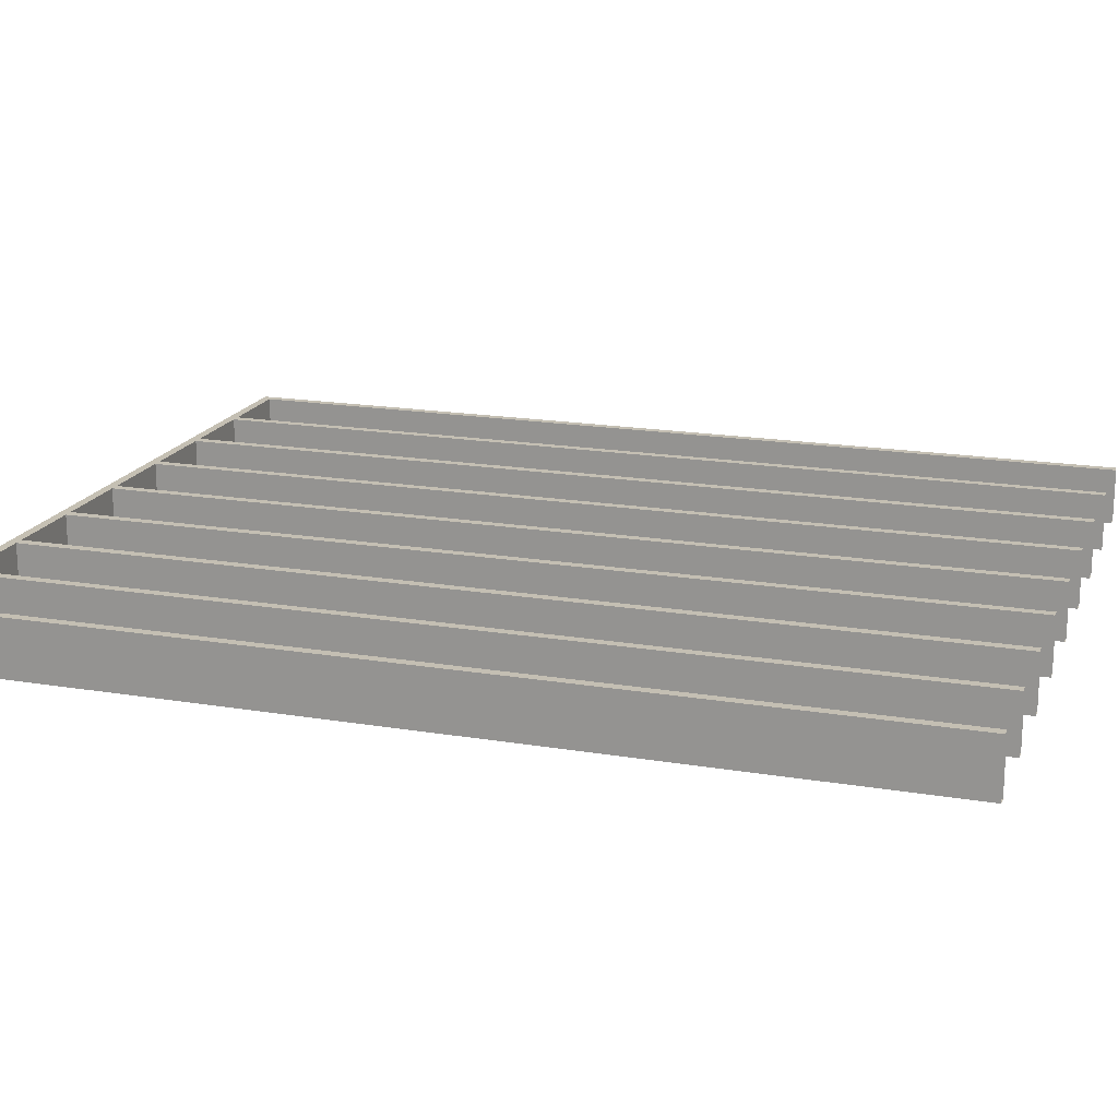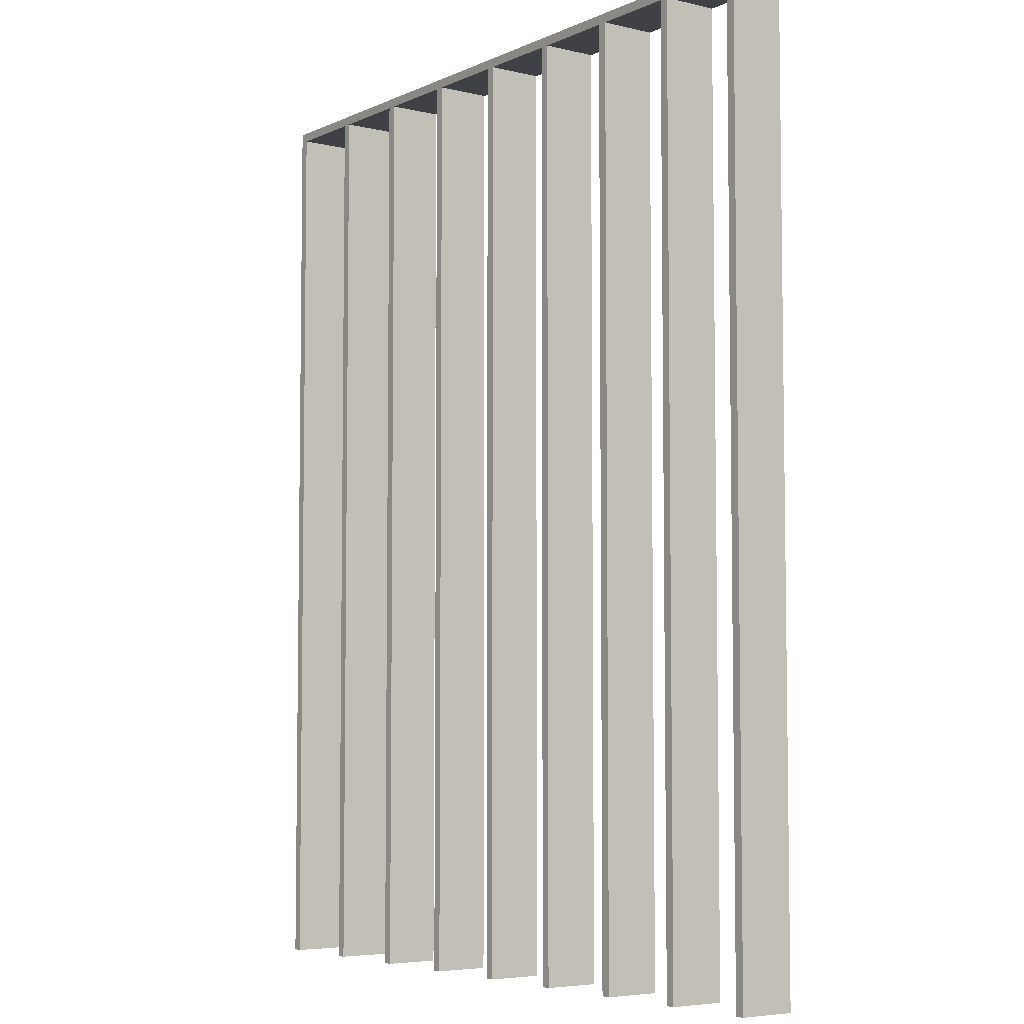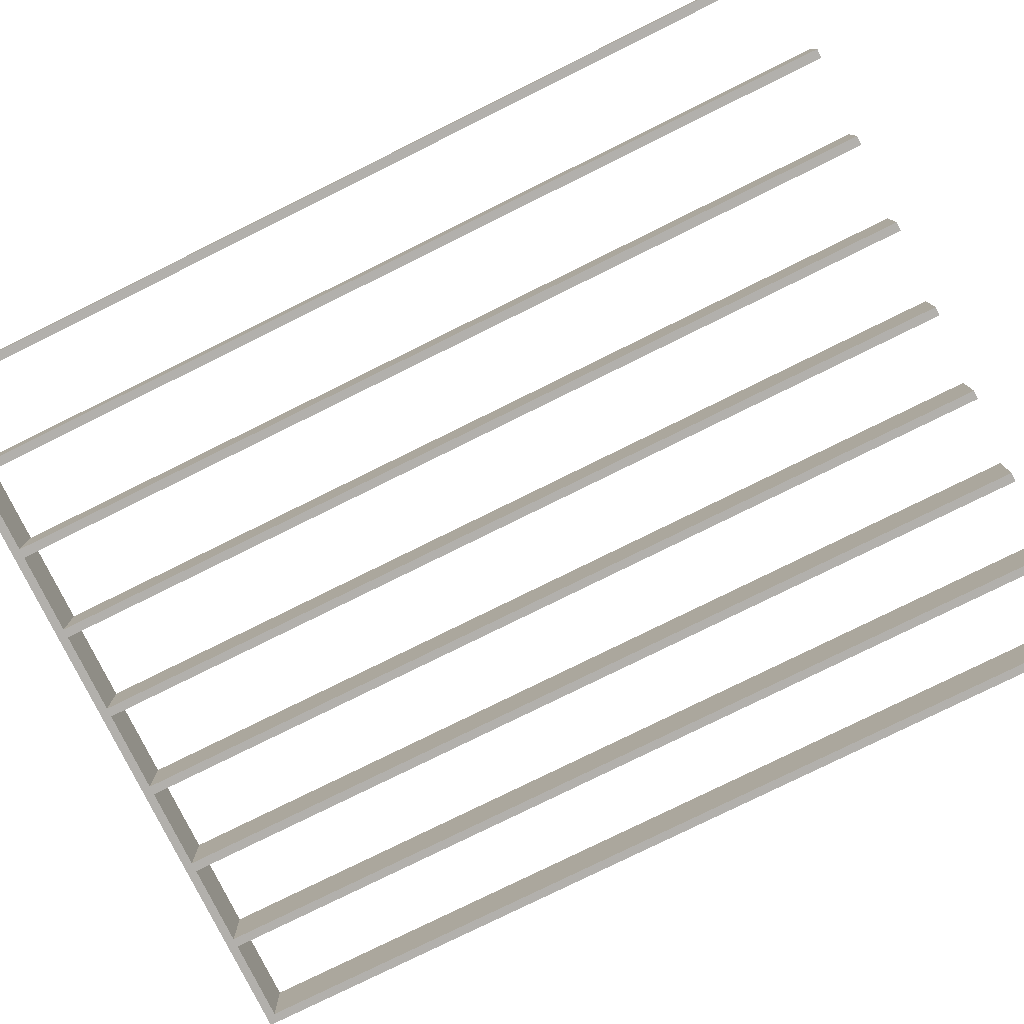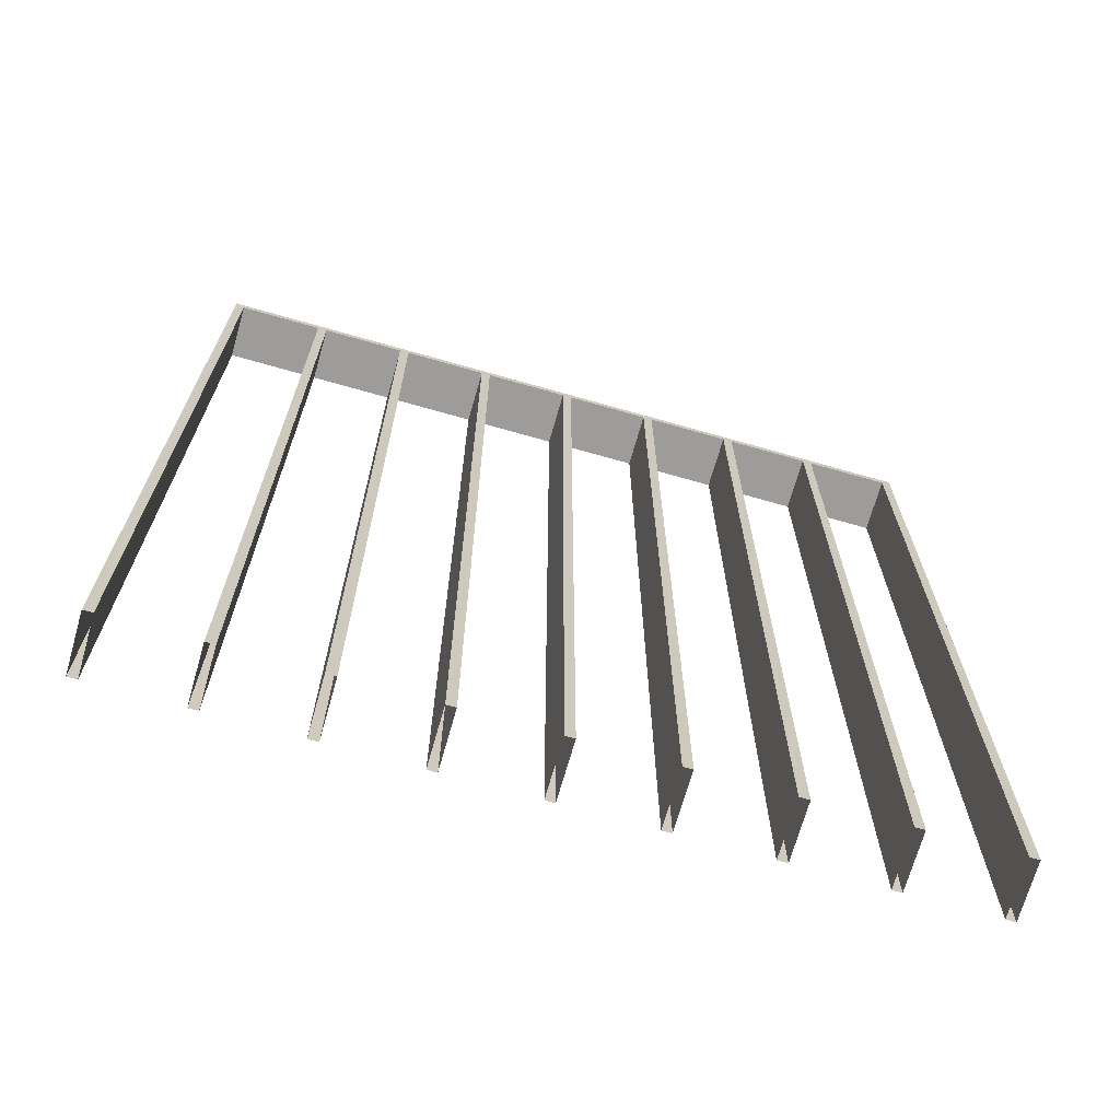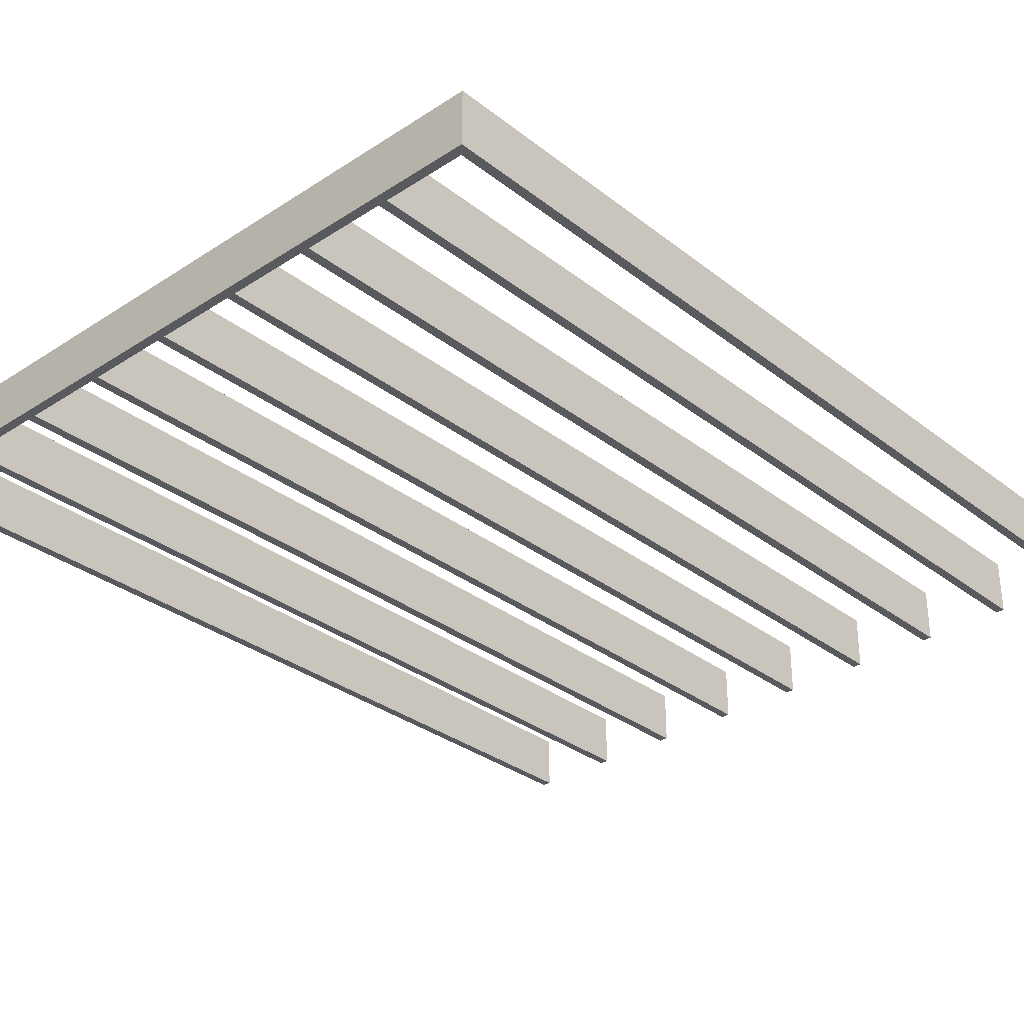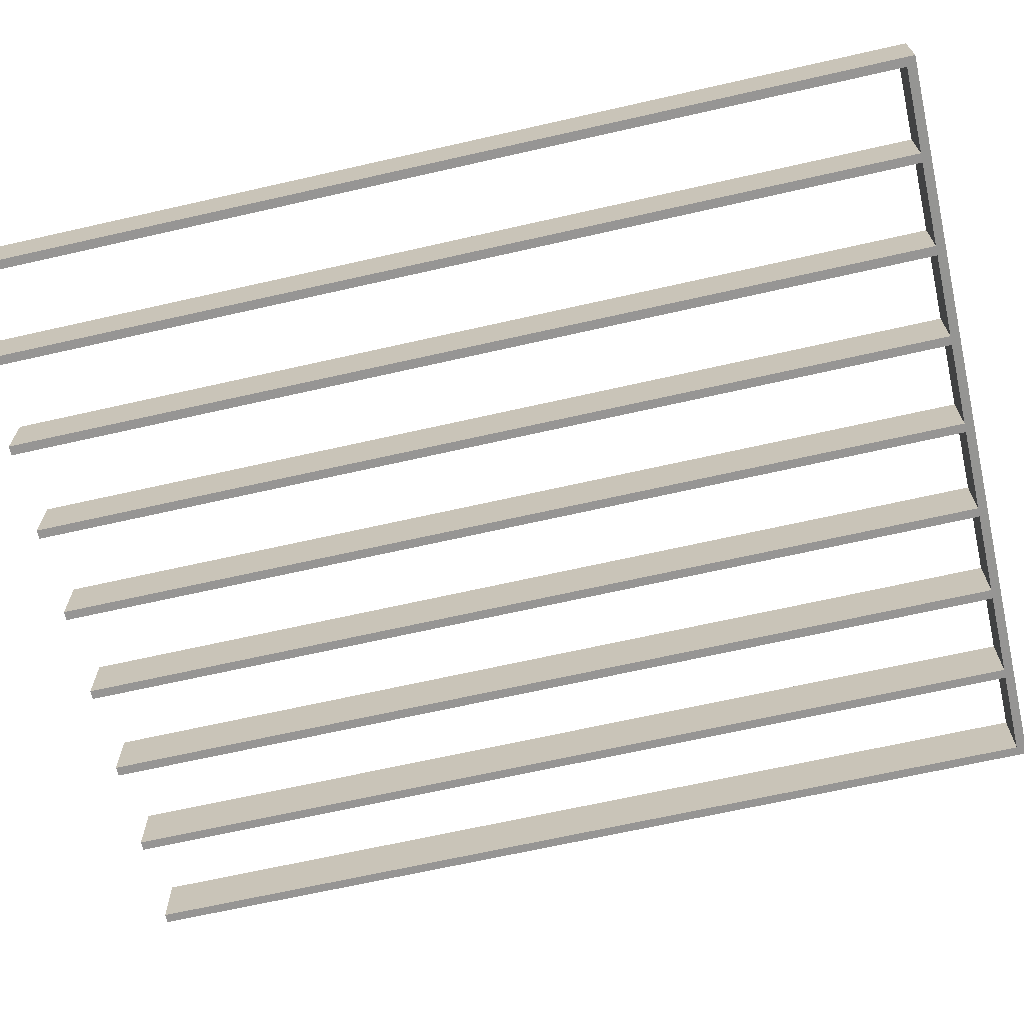
<metadata>
{"format":"obj","ext":"obj","renderer":"f3d","projection":"perspective","resolution":1024,"background":"white","views":[{"elev":18.0,"azim":-71.9,"up":"+Z"},{"elev":-5.4,"azim":-126.2,"up":"+Y"},{"elev":-78.7,"azim":-63.7,"up":"+Z"},{"elev":-70.2,"azim":164.1,"up":"+Y"},{"elev":-31.5,"azim":-137.5,"up":"+Z"},{"elev":-67.4,"azim":102.8,"up":"+Z"}]}
</metadata>
<code>
o model_24
v 547.2 300 -219.7
v 547.2 300 -213.7
v 547.2 400 -219.7
v 547.2 400 -213.7
v 557.1 400 -219.7
v 557.1 400 -213.7
v 548.2 400 -219.7
v 548.2 400 -213.7
v 538.1 300 -213.7
v 538.1 400 -213.7
v 537.2 300 -213.7
v 537.2 401 -213.7
v 608.1 300 -213.7
v 608.1 300 -219.7
v 608.1 400 -213.7
v 608.1 400 -219.7
v 577.2 300 -219.7
v 577.2 400 -219.7
v 578.2 300 -219.7
v 578.2 400 -219.7
v 598.2 400 -219.7
v 598.2 300 -219.7
v 597.1 400 -219.7
v 597.1 300 -219.7
v 607.2 300 -219.7
v 607.2 400 -219.7
v 608.1 300 -219.7
v 608.1 400 -219.7
v 597.1 400 -213.7
v 597.1 400 -219.7
v 597.1 300 -213.7
v 597.1 300 -219.7
v 548.2 300 -213.7
v 548.2 400 -213.7
v 547.2 300 -213.7
v 547.2 400 -213.7
v 558.2 400 -213.7
v 558.2 400 -219.7
v 567.2 400 -213.7
v 567.2 400 -219.7
v 558.2 300 -213.7
v 558.2 400 -213.7
v 557.1 300 -213.7
v 557.1 400 -213.7
v 588.2 400 -213.7
v 588.2 400 -219.7
v 597.1 400 -213.7
v 597.1 400 -219.7
v 568.1 300 -213.7
v 568.1 400 -213.7
v 567.2 300 -213.7
v 567.2 400 -213.7
v 618.2 300 -213.7
v 618.2 401 -213.7
v 617.2 300 -213.7
v 617.2 400 -213.7
v 608.1 400 -213.7
v 607.2 400 -213.7
v 607.2 300 -213.7
v 598.2 400 -213.7
v 597.1 400 -213.7
v 597.1 300 -213.7
v 588.2 400 -213.7
v 587.2 400 -213.7
v 587.2 300 -213.7
v 608.1 400 -213.7
v 608.1 400 -219.7
v 617.2 400 -213.7
v 617.2 400 -219.7
v 618.2 401 -213.7
v 618.2 300 -213.7
v 618.2 401 -219.7
v 618.2 300 -219.7
v 578.2 300 -213.7
v 578.2 300 -219.7
v 578.2 400 -213.7
v 578.2 400 -219.7
v 537.2 300 -219.7
v 537.2 401 -219.7
v 538.1 300 -219.7
v 538.1 400 -219.7
v 547.2 400 -219.7
v 548.2 400 -219.7
v 548.2 300 -219.7
v 557.1 400 -219.7
v 558.2 400 -219.7
v 558.2 300 -219.7
v 567.2 400 -219.7
v 568.1 400 -219.7
v 568.1 300 -219.7
v 538.1 300 -213.7
v 538.1 300 -219.7
v 538.1 400 -213.7
v 538.1 400 -219.7
v 588.2 300 -213.7
v 588.2 300 -219.7
v 588.2 400 -213.7
v 588.2 400 -219.7
v 598.2 300 -213.7
v 598.2 300 -219.7
v 598.2 400 -213.7
v 598.2 400 -219.7
v 618.2 401 -219.7
v 618.2 300 -219.7
v 617.2 400 -219.7
v 617.2 300 -219.7
v 607.2 400 -219.7
v 598.2 400 -219.7
v 537.2 401 -219.7
v 597.1 400 -219.7
v 537.2 401 -213.7
v 537.2 401 -219.7
v 537.2 300 -213.7
v 537.2 300 -219.7
v 587.2 400 -219.7
v 587.2 400 -213.7
v 578.2 400 -219.7
v 578.2 400 -213.7
v 577.2 300 -219.7
v 577.2 300 -213.7
v 577.2 400 -219.7
v 577.2 400 -213.7
v 587.2 300 -219.7
v 587.2 300 -213.7
v 587.2 400 -219.7
v 587.2 400 -213.7
v 577.2 400 -219.7
v 577.2 400 -213.7
v 568.1 400 -219.7
v 568.1 400 -213.7
v 598.2 400 -213.7
v 598.2 400 -219.7
v 607.2 400 -213.7
v 607.2 400 -219.7
v 567.2 400 -213.7
v 567.2 400 -219.7
v 567.2 300 -213.7
v 567.2 300 -219.7
v 588.2 400 -219.7
v 588.2 300 -219.7
v 587.2 400 -219.7
v 587.2 300 -219.7
v 558.2 400 -213.7
v 618.2 401 -213.7
v 557.1 400 -213.7
v 548.2 400 -213.7
v 617.2 300 -219.7
v 617.2 300 -213.7
v 617.2 400 -219.7
v 617.2 400 -213.7
v 557.1 300 -219.7
v 557.1 300 -213.7
v 557.1 400 -219.7
v 557.1 400 -213.7
v 558.2 400 -219.7
v 558.2 400 -213.7
v 558.2 300 -219.7
v 558.2 300 -213.7
v 618.2 401 -219.7
v 537.2 401 -219.7
v 618.2 401 -213.7
v 537.2 401 -213.7
v 558.2 400 -213.7
v 567.2 400 -213.7
v 568.1 400 -213.7
v 577.2 400 -213.7
v 577.2 400 -213.7
v 577.2 300 -213.7
v 578.2 400 -213.7
v 578.2 300 -213.7
v 547.2 400 -219.7
v 547.2 400 -213.7
v 538.1 400 -219.7
v 538.1 400 -213.7
v 607.2 400 -213.7
v 607.2 400 -219.7
v 607.2 300 -213.7
v 607.2 300 -219.7
v 548.2 300 -213.7
v 548.2 300 -219.7
v 548.2 400 -213.7
v 548.2 400 -219.7
v 578.2 400 -219.7
v 587.2 400 -219.7
v 588.2 400 -219.7
v 568.1 400 -219.7
v 568.1 400 -213.7
v 568.1 300 -219.7
v 568.1 300 -213.7
v 587.2 400 -213.7
v 618.2 401 -213.7
v 578.2 400 -213.7
v 578.2 400 -213.7
v 577.2 400 -213.7
v 548.2 400 -213.7
v 618.2 401 -213.7
v 547.2 400 -213.7
v 547.2 400 -213.7
v 538.1 400 -213.7
v 537.2 401 -213.7
v 538.1 400 -213.7
v 618.2 401 -213.7
v 588.2 300 -213.7
v 598.2 300 -213.7
v 608.1 300 -213.7
v 568.1 400 -219.7
v 537.2 401 -219.7
v 577.2 400 -219.7
v 577.2 400 -219.7
v 578.2 400 -219.7
v 597.1 400 -219.7
v 607.2 400 -219.7
v 537.2 401 -219.7
v 608.1 400 -219.7
v 608.1 400 -219.7
v 617.2 400 -219.7
v 618.2 401 -219.7
v 617.2 400 -219.7
v 537.2 401 -219.7
v 567.2 300 -219.7
v 557.1 300 -219.7
v 547.2 300 -219.7
f 1 2 3
f 2 4 3
f 3 4 4
f 4 5 4
f 4 5 5
f 5 6 5
f 5 6 7
f 6 8 7
f 7 8 8
f 8 9 8
f 8 9 9
f 9 10 9
f 9 10 11
f 10 12 11
f 11 12 12
f 12 13 12
f 12 13 13
f 13 14 13
f 13 14 15
f 14 16 15
f 15 16 16
f 16 17 16
f 16 17 17
f 17 18 17
f 17 18 19
f 18 20 19
f 19 20 20
f 20 21 20
f 20 21 21
f 21 22 21
f 21 22 23
f 22 24 23
f 23 24 24
f 24 25 24
f 24 25 25
f 25 26 25
f 25 26 27
f 26 28 27
f 27 28 28
f 28 29 28
f 28 29 29
f 29 30 29
f 29 30 31
f 30 32 31
f 31 32 32
f 32 33 32
f 32 33 33
f 33 34 33
f 33 34 35
f 34 36 35
f 35 36 36
f 36 37 36
f 36 37 37
f 37 38 37
f 37 38 39
f 38 40 39
f 39 40 40
f 40 41 40
f 40 41 41
f 41 42 41
f 41 42 43
f 42 44 43
f 43 44 44
f 44 45 44
f 44 45 45
f 45 46 45
f 45 46 47
f 46 48 47
f 47 48 48
f 48 49 48
f 48 49 49
f 49 50 49
f 49 50 51
f 50 52 51
f 51 52 52
f 52 53 52
f 52 53 53
f 53 54 53
f 53 54 55
f 54 56 55
f 55 56 56
f 56 54 56
f 56 54 57
f 54 58 57
f 57 58 59
f 58 59 59
f 59 59 58
f 59 58 58
f 58 58 58
f 58 54 58
f 58 54 60
f 54 61 60
f 60 61 62
f 61 62 62
f 62 62 61
f 62 61 61
f 61 61 61
f 61 54 61
f 61 54 63
f 54 64 63
f 63 64 65
f 64 65 65
f 65 65 66
f 65 66 66
f 66 66 66
f 66 67 66
f 66 67 68
f 67 69 68
f 68 69 69
f 69 70 69
f 69 70 70
f 70 71 70
f 70 71 72
f 71 73 72
f 72 73 73
f 73 74 73
f 73 74 74
f 74 75 74
f 74 75 76
f 75 77 76
f 76 77 77
f 77 78 77
f 77 78 78
f 78 79 78
f 78 79 80
f 79 81 80
f 80 81 81
f 81 79 81
f 81 79 82
f 79 83 82
f 82 83 84
f 83 84 84
f 84 84 83
f 84 83 83
f 83 83 83
f 83 79 83
f 83 79 85
f 79 86 85
f 85 86 87
f 86 87 87
f 87 87 86
f 87 86 86
f 86 86 86
f 86 79 86
f 86 79 88
f 79 89 88
f 88 89 90
f 89 90 90
f 90 90 91
f 90 91 91
f 91 91 91
f 91 92 91
f 91 92 93
f 92 94 93
f 93 94 94
f 94 95 94
f 94 95 95
f 95 96 95
f 95 96 97
f 96 98 97
f 97 98 98
f 98 99 98
f 98 99 99
f 99 100 99
f 99 100 101
f 100 102 101
f 101 102 102
f 102 103 102
f 102 103 103
f 103 104 103
f 103 104 105
f 104 106 105
f 105 106 106
f 106 107 106
f 106 107 107
f 107 108 107
f 107 108 109
f 108 110 109
f 109 110 110
f 110 111 110
f 110 111 111
f 111 112 111
f 111 112 113
f 112 114 113
f 113 114 114
f 114 115 114
f 114 115 115
f 115 116 115
f 115 116 117
f 116 118 117
f 117 118 118
f 118 119 118
f 118 119 119
f 119 120 119
f 119 120 121
f 120 122 121
f 121 122 122
f 122 123 122
f 122 123 123
f 123 124 123
f 123 124 125
f 124 126 125
f 125 126 126
f 126 127 126
f 126 127 127
f 127 128 127
f 127 128 129
f 128 130 129
f 129 130 130
f 130 131 130
f 130 131 131
f 131 132 131
f 131 132 133
f 132 134 133
f 133 134 134
f 134 135 134
f 134 135 135
f 135 136 135
f 135 136 137
f 136 138 137
f 137 138 138
f 138 139 138
f 138 139 139
f 139 140 139
f 139 140 141
f 140 142 141
f 141 142 142
f 142 143 142
f 142 143 143
f 143 144 143
f 143 144 145
f 144 146 145
f 145 146 146
f 146 147 146
f 146 147 147
f 147 148 147
f 147 148 149
f 148 150 149
f 149 150 150
f 150 151 150
f 150 151 151
f 151 152 151
f 151 152 153
f 152 154 153
f 153 154 154
f 154 155 154
f 154 155 155
f 155 156 155
f 155 156 157
f 156 158 157
f 157 158 158
f 158 159 158
f 158 159 159
f 159 160 159
f 159 160 161
f 160 162 161
f 161 162 162
f 162 163 162
f 162 163 163
f 163 164 163
f 163 164 144
f 164 165 144
f 144 165 166
f 165 166 166
f 166 166 167
f 166 167 167
f 167 167 167
f 167 168 167
f 167 168 169
f 168 170 169
f 169 170 170
f 170 171 170
f 170 171 171
f 171 172 171
f 171 172 173
f 172 174 173
f 173 174 174
f 174 175 174
f 174 175 175
f 175 176 175
f 175 176 177
f 176 178 177
f 177 178 178
f 178 179 178
f 178 179 179
f 179 180 179
f 179 180 181
f 180 182 181
f 181 182 182
f 182 183 182
f 182 183 183
f 183 109 183
f 183 109 184
f 109 185 184
f 184 185 185
f 185 186 185
f 185 186 186
f 186 187 186
f 186 187 188
f 187 189 188
f 190 191 192
f 193 144 194
f 195 196 197
f 198 144 199
f 200 201 202
f 63 65 203
f 60 62 204
f 57 59 205
f 206 207 208
f 209 109 210
f 185 109 211
f 212 213 214
f 215 109 216
f 217 218 219
f 88 90 220
f 85 87 221
f 82 84 222

</code>
